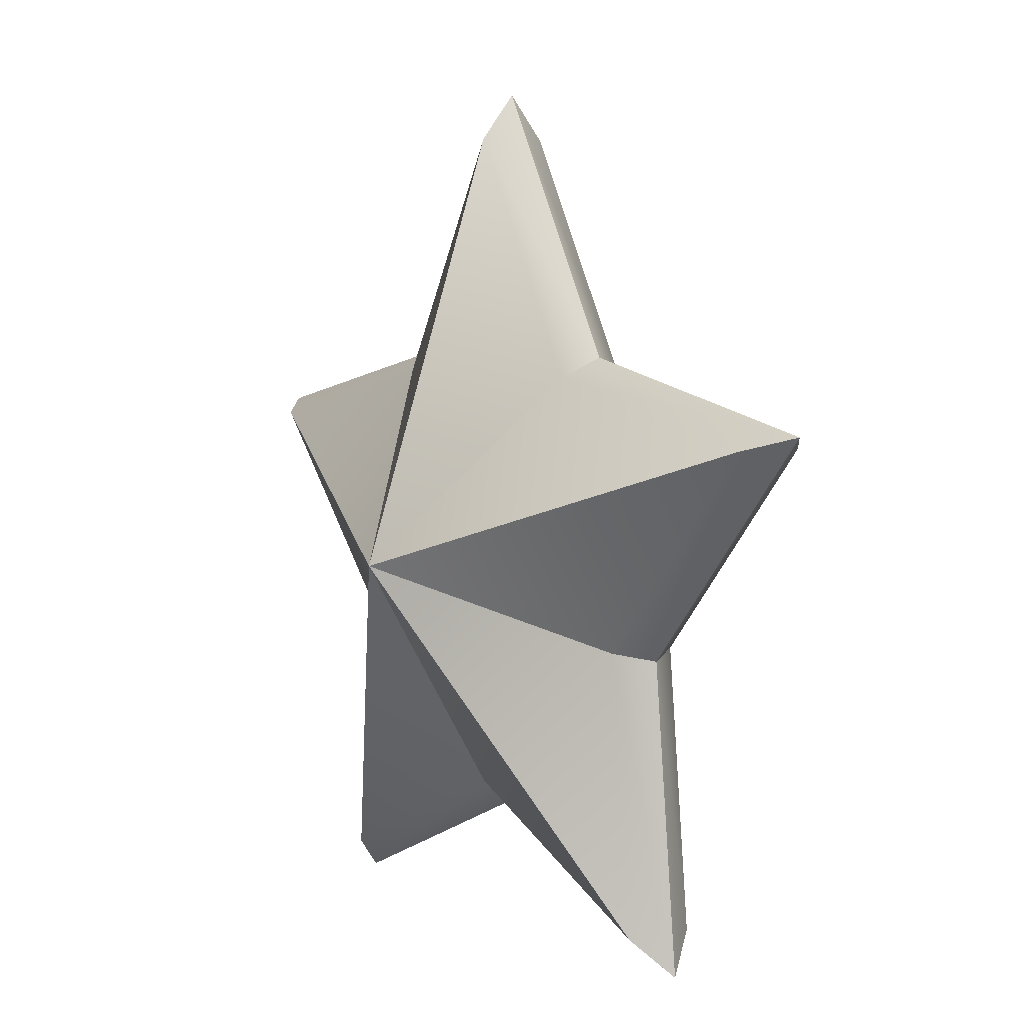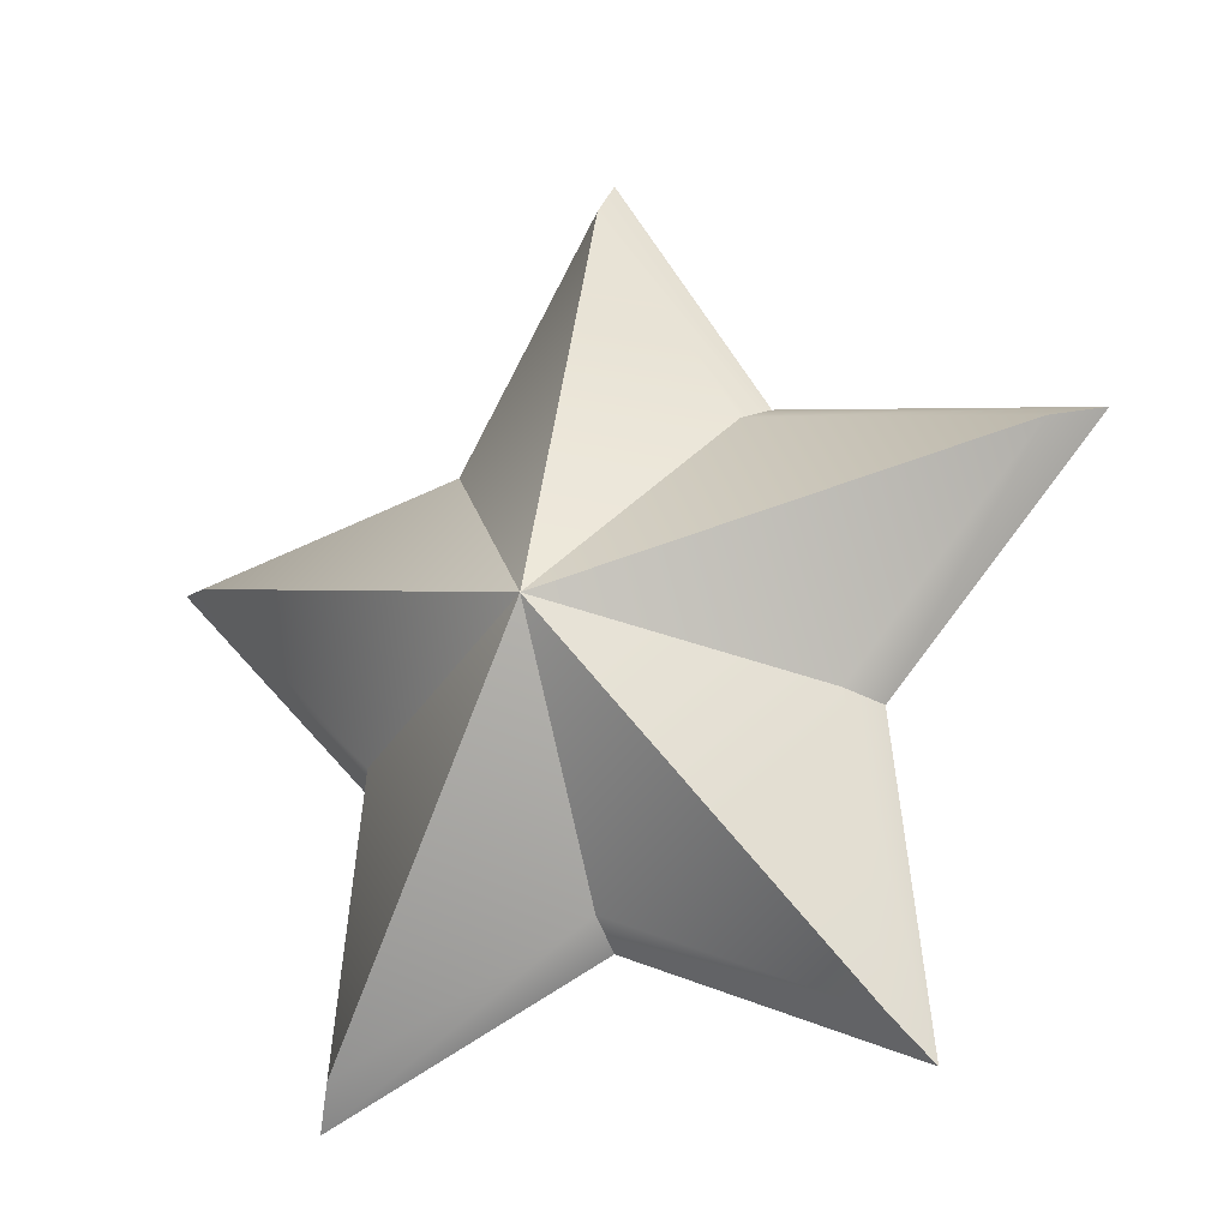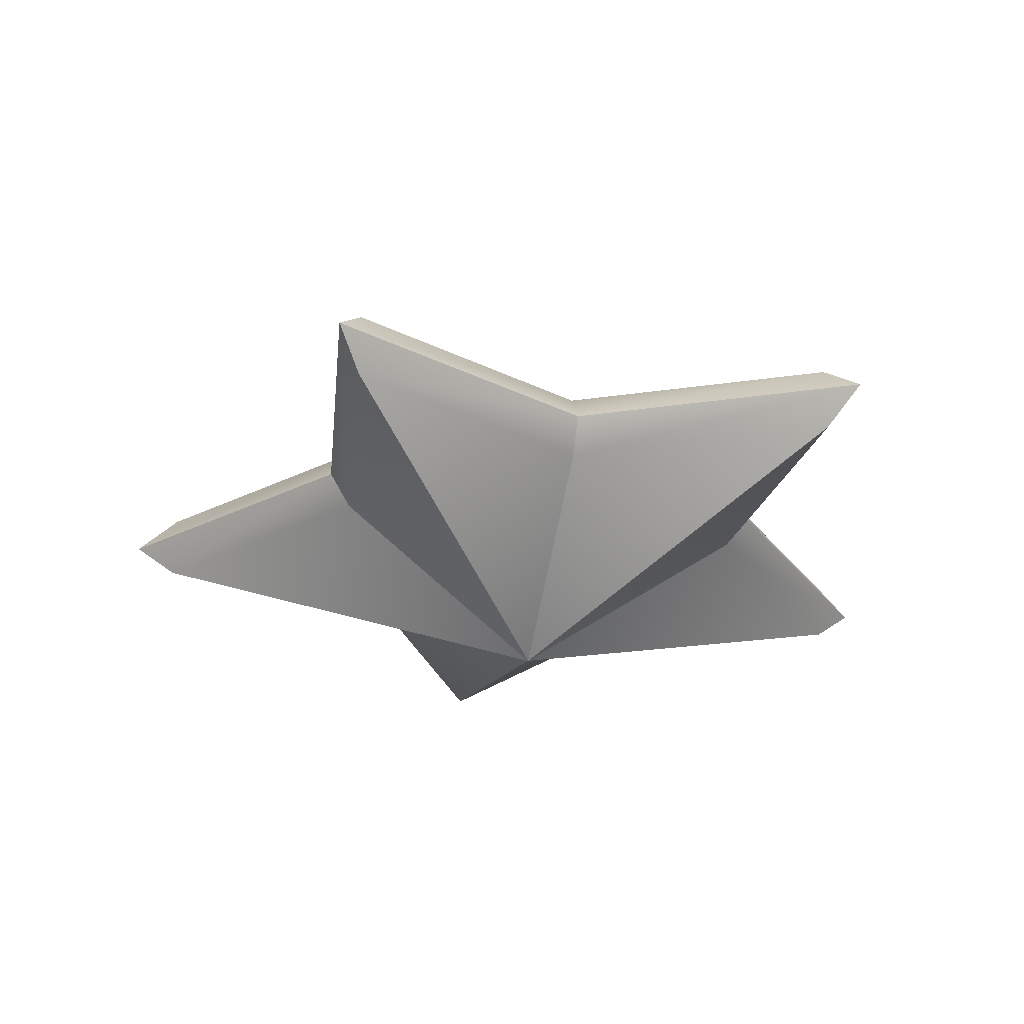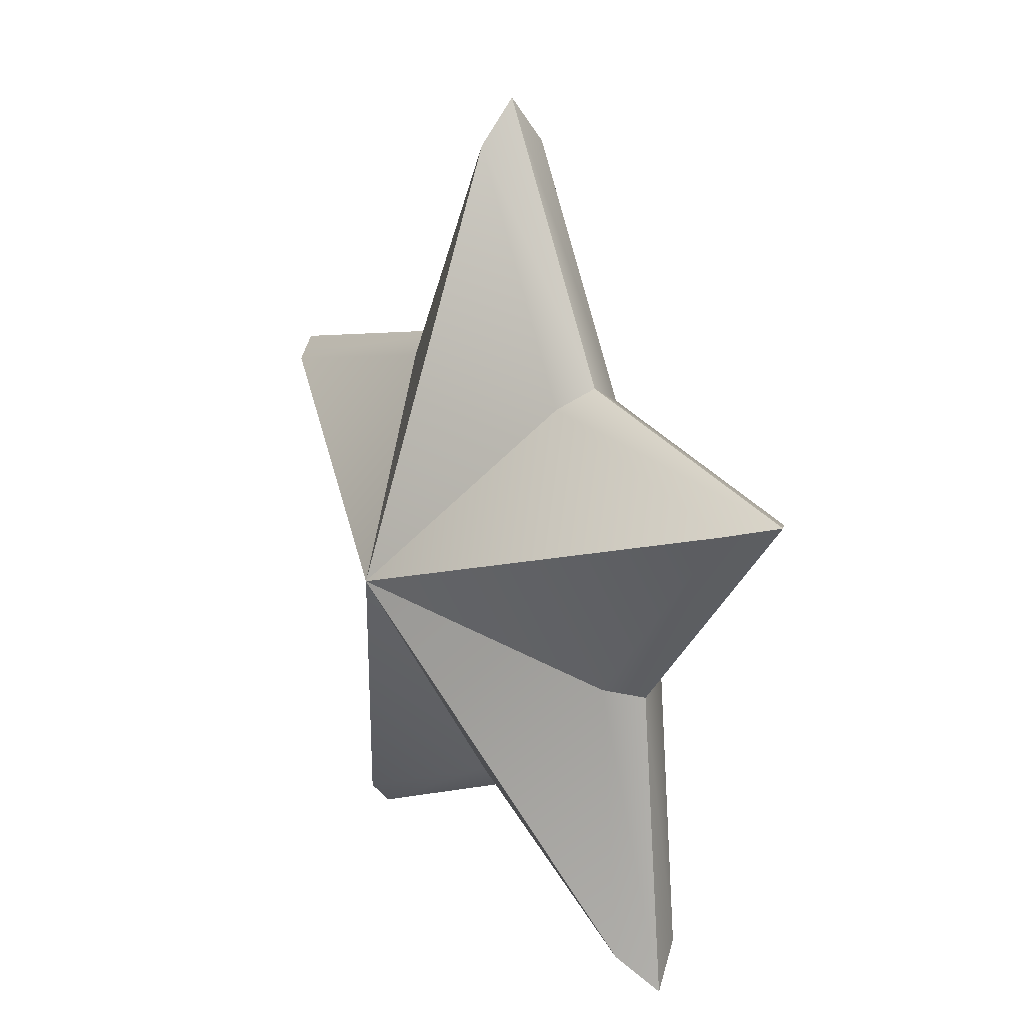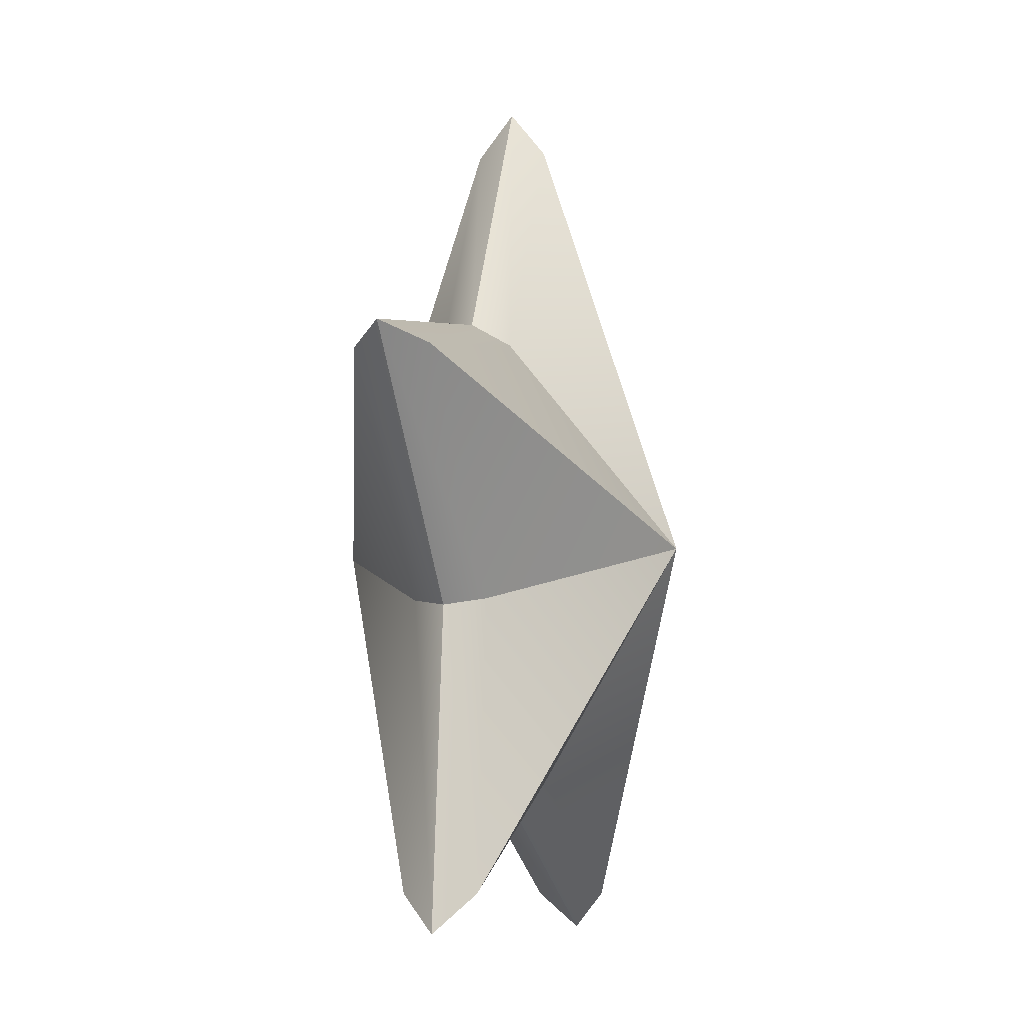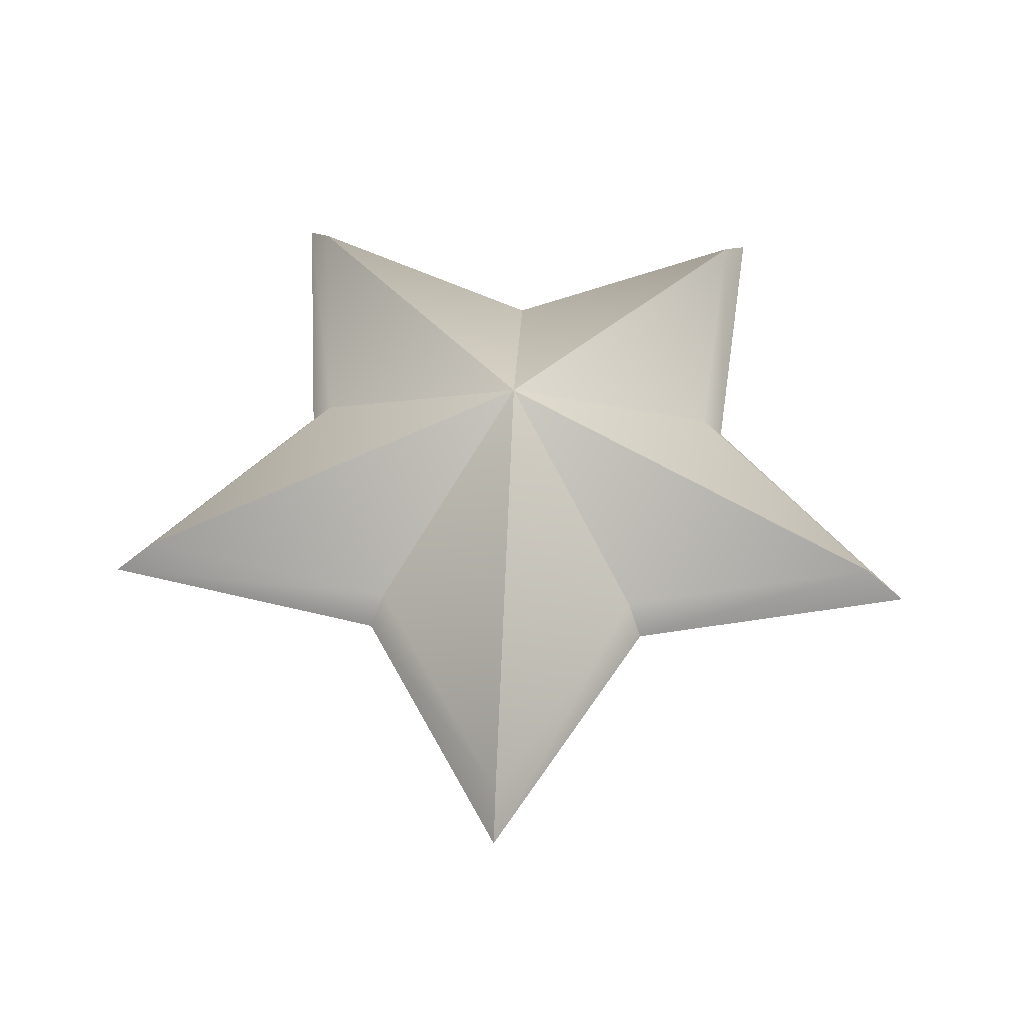
<metadata>
{"format":"obj","ext":"obj","renderer":"f3d","projection":"perspective","resolution":1024,"background":"white","views":[{"elev":5.4,"azim":-124.3,"up":"+Y"},{"elev":-22.6,"azim":-153.8,"up":"+Y"},{"elev":-29.4,"azim":-155.9,"up":"+Z"},{"elev":16.9,"azim":58.2,"up":"+Y"},{"elev":-9.0,"azim":105.1,"up":"+Y"},{"elev":55.1,"azim":-177.4,"up":"+Z"}]}
</metadata>
<code>
o star_red
v -0 0 -0.2245
v -0 0 0.2245
v -0 0.5547 0.04532
v -0 0.5547 -0.04532
v -0 0.6128 1e-06
v 0.1782 0.2453 -0.04532
v 0.1782 0.2453 0.04532
v 0.1969 0.2711 1e-06
v 0.5275 0.1714 -0.04532
v 0.5275 0.1714 0.04532
v 0.5828 0.1894 1e-06
v 0.2884 -0.09371 -0.04532
v 0.2884 -0.09371 0.04532
v 0.3186 -0.1035 1e-06
v 0.326 -0.4487 -0.04532
v 0.326 -0.4487 0.04532
v 0.3602 -0.4958 1e-06
v -0 -0.3033 -0.04532
v -0 -0.3033 0.04532
v -0 -0.335 1e-06
v -0.326 -0.4487 -0.04532
v -0.326 -0.4487 0.04532
v -0.3602 -0.4958 1e-06
v -0.2884 -0.09371 -0.04532
v -0.2884 -0.09371 0.04532
v -0.3186 -0.1035 1e-06
v -0.5275 0.1714 -0.04532
v -0.5275 0.1714 0.04532
v -0.5828 0.1894 1e-06
v -0.1782 0.2453 -0.04532
v -0.1782 0.2453 0.04532
v -0.1969 0.2711 1e-06
f 1 30 4
f 1 9 12
f 1 12 15
f 1 15 18
f 1 18 21
f 1 21 24
f 1 24 27
f 1 27 30
f 1 4 6
f 1 6 9
f 28 2 31
f 25 2 28
f 22 2 25
f 19 2 22
f 16 2 19
f 13 2 16
f 10 2 13
f 7 2 10
f 3 2 7
f 31 3 5 32
f 32 5 4 30
f 28 31 32 29
f 29 32 30 27
f 25 28 29 26
f 26 29 27 24
f 22 25 26 23
f 23 26 24 21
f 19 22 23 20
f 20 23 21 18
f 16 19 20 17
f 17 20 18 15
f 13 16 17 14
f 14 17 15 12
f 10 13 14 11
f 11 14 12 9
f 7 10 11 8
f 8 11 9 6
f 3 7 8 5
f 5 8 6 4
f 31 2 3

</code>
